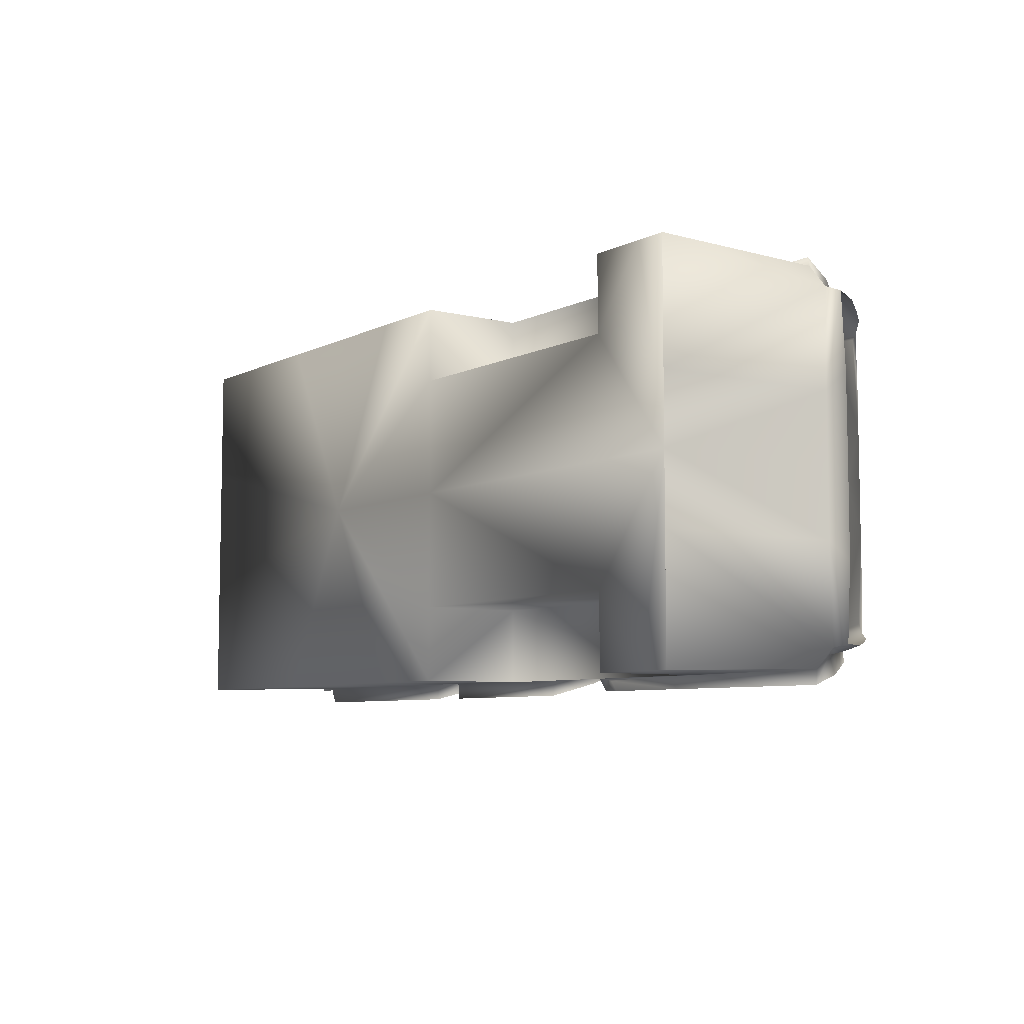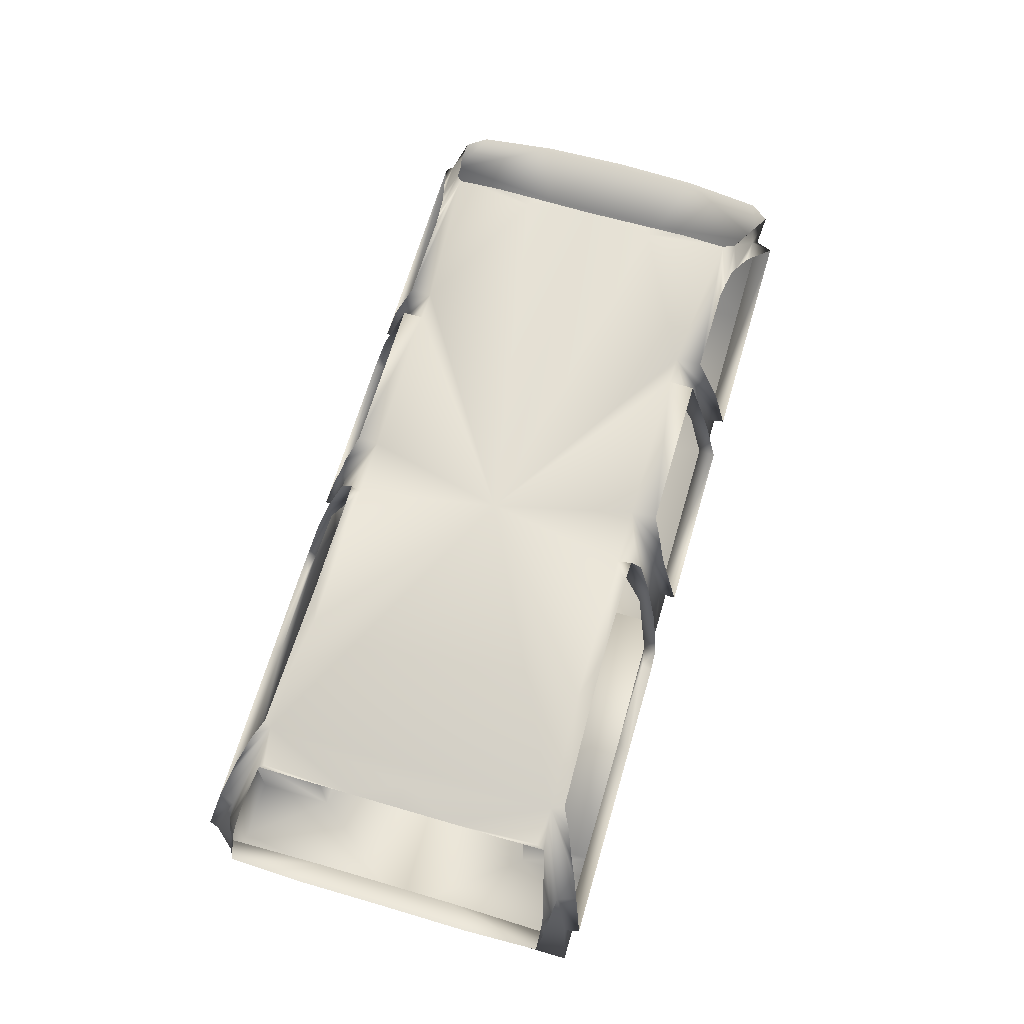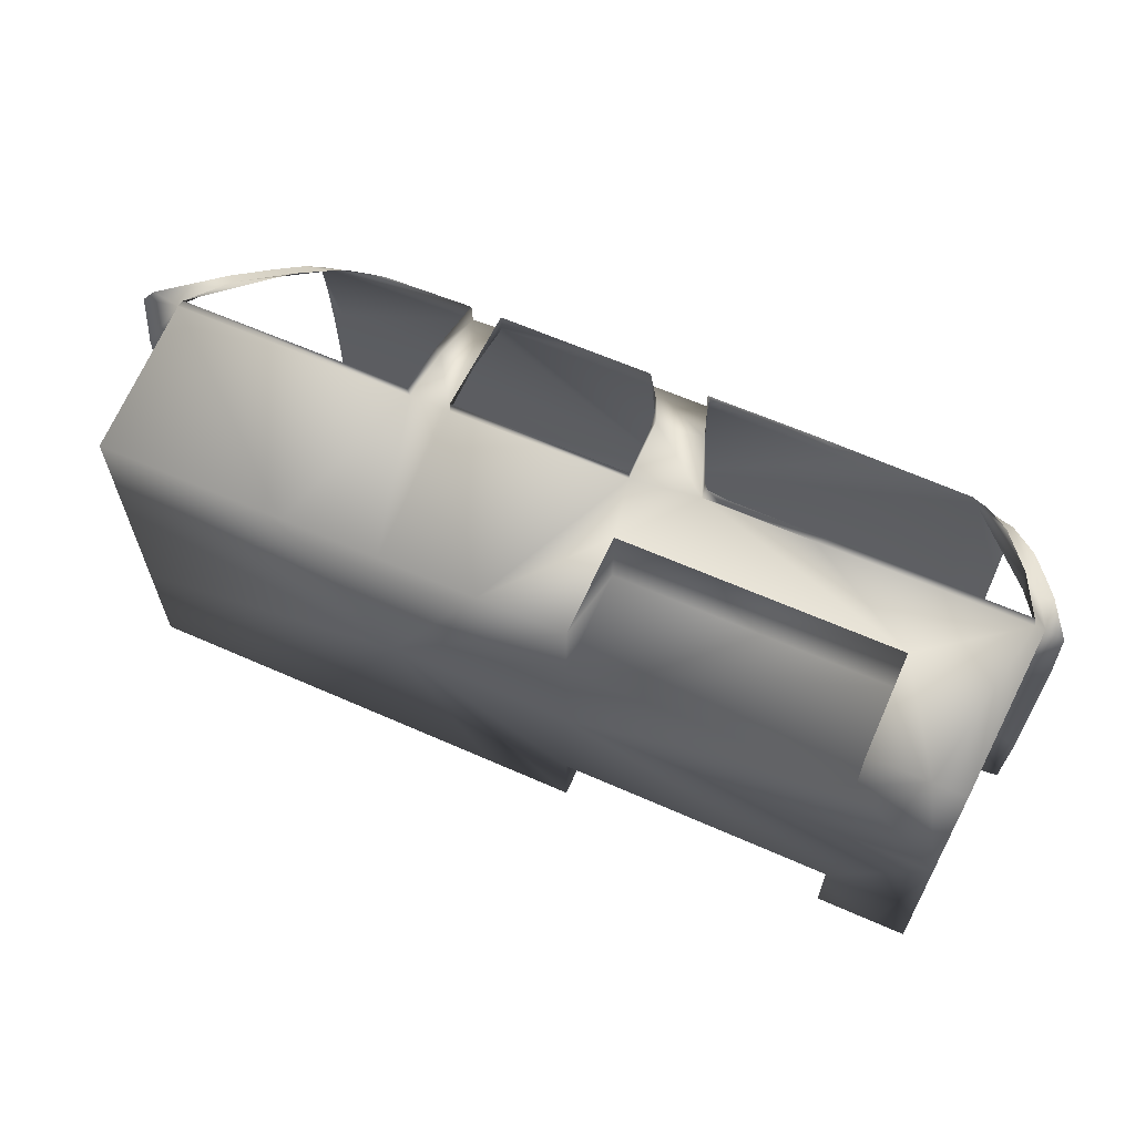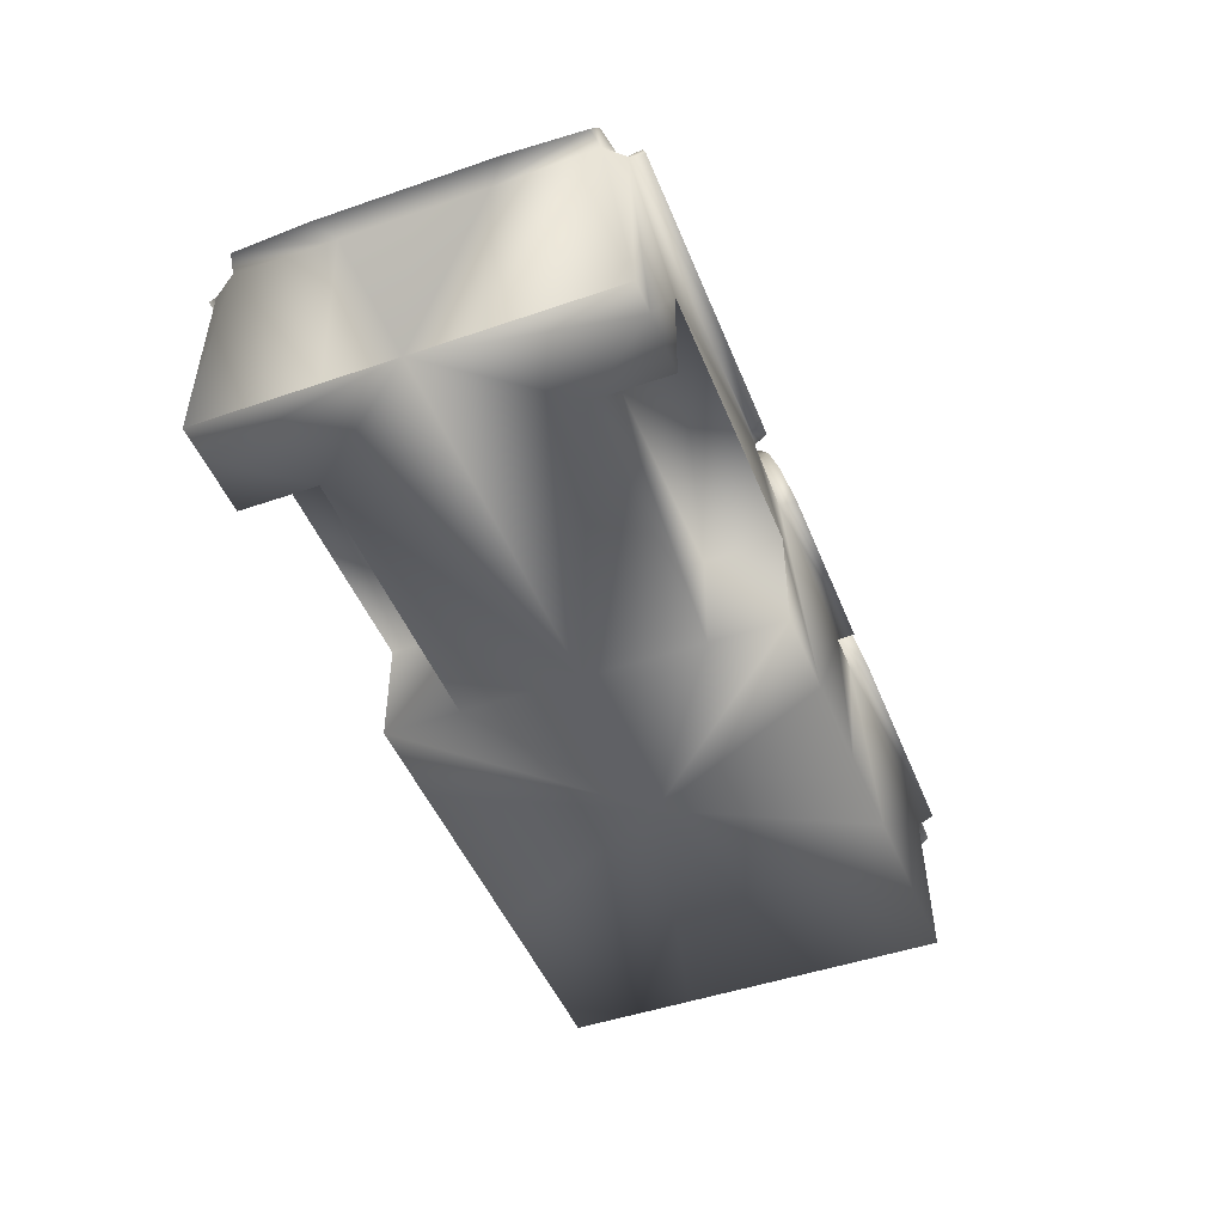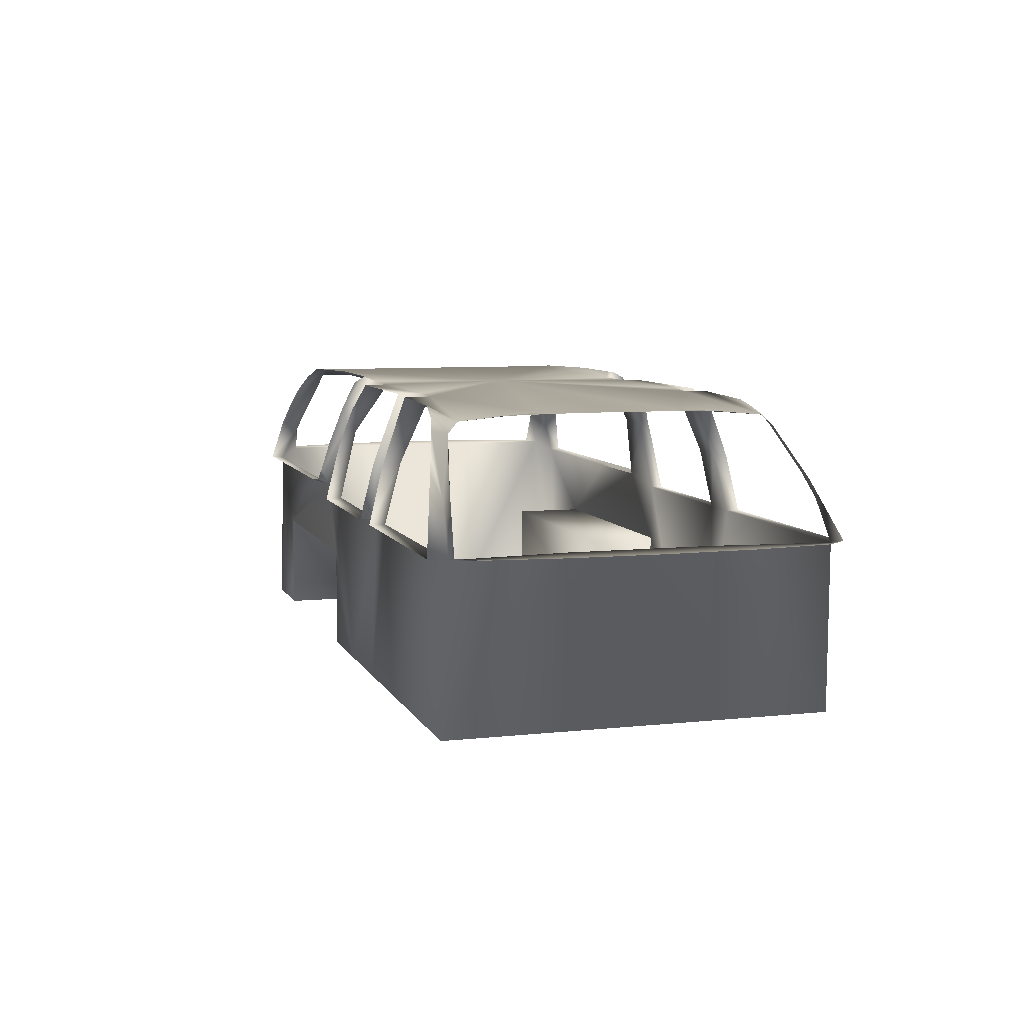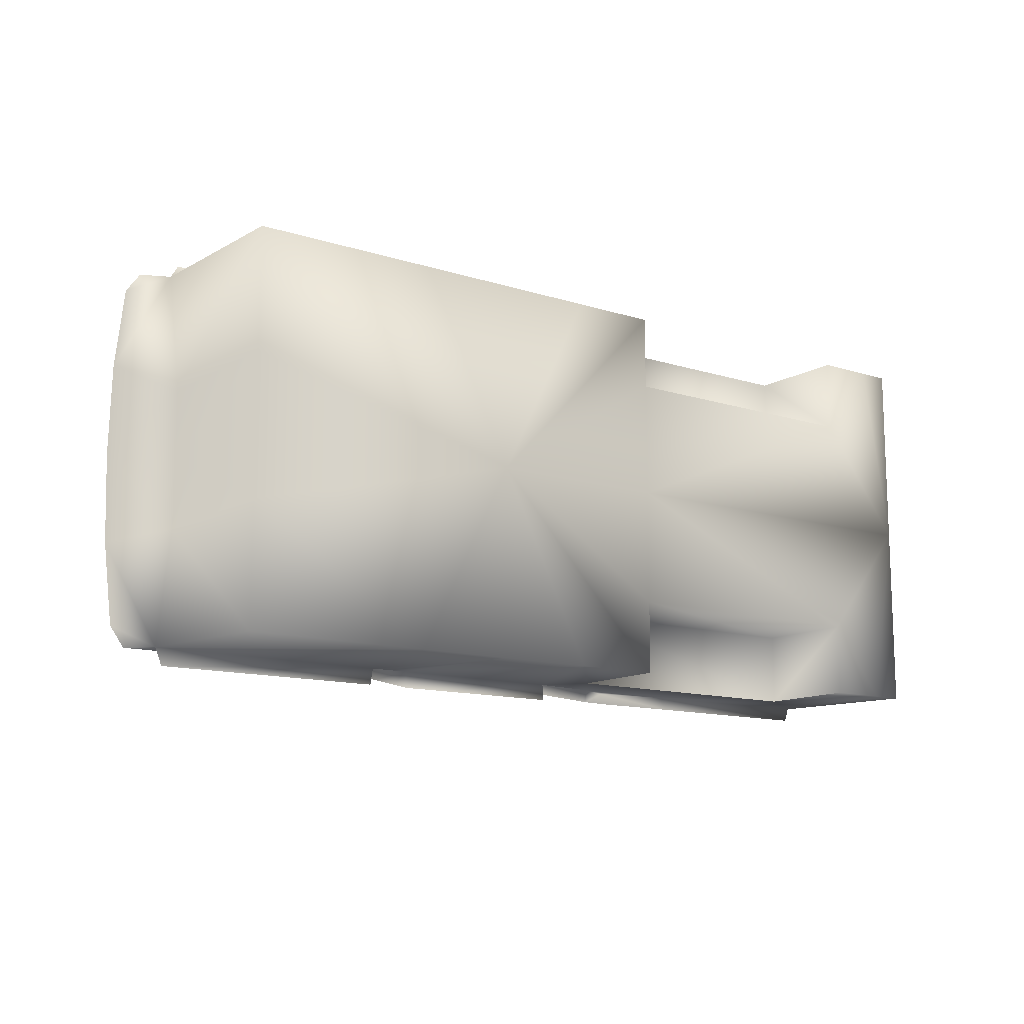
<metadata>
{"format":"obj","ext":"obj","renderer":"f3d","projection":"perspective","resolution":1024,"background":"white","views":[{"elev":-6.9,"azim":-125.7,"up":"+Y"},{"elev":67.2,"azim":-73.6,"up":"+Z"},{"elev":62.8,"azim":-155.9,"up":"+Y"},{"elev":-47.4,"azim":-68.7,"up":"+Z"},{"elev":7.4,"azim":73.1,"up":"+Z"},{"elev":-12.6,"azim":143.7,"up":"+Y"}]}
</metadata>
<code>
v  -4.289 -0.819 0.294
v  -4.15 -0.819 0.294
v  -3.892 -0.819 0.294
v  -2.685 -0.819 0.294
v  -2.307 -0.819 0.294
v  -1.887 -0.819 0.294
v  -1.468 -0.819 0.294
v  -0.659 -0.819 0.294
v  -4.289 -0.292 0.294
v  -3.892 -0.496 0.294
v  -2.685 -0.496 0.294
v  -1.887 0.01 0.294
v  -0.659 -0.292 0.294
v  -2.685 0.01 0.294
v  -4.066 -0.595 1.541
v  -3.911 -0.618 1.584
v  -3.4 -0.595 1.58
v  -2.752 -0.595 1.58
v  -2.498 -0.595 1.58
v  -1.812 -0.595 1.58
v  -1.682 -0.595 1.573
v  -0.995 -0.655 1.516
v  -4.084 -0.223 1.546
v  -2.644 0.01 1.58
v  -1.049 -0.292 1.542
v  -3.984 0.01 1.576
v  -1.007 0.01 1.539
v  -4.338 -0.717 1.11
v  -4.295 -0.801 1.063
v  -3.4 -0.806 1.058
v  -2.926 -0.802 1.06
v  -2.63 -0.802 1.022
v  -1.85 -0.802 1.016
v  -1.673 -0.802 1.016
v  -0.609 -0.799 1.016
v  -0.664 -0.292 1.016
v  -0.664 0.01 1.016
v  -4.331 0.01 1.11
v  -4.331 -0.292 1.11
v  -4.272 -0.728 1.225
v  -4.204 -0.737 1.225
v  -2.818 -0.73 1.36
v  -2.611 -0.73 1.348
v  -1.828 -0.73 1.286
v  -1.674 -0.73 1.286
v  -0.75 -0.781 1.225
v  -0.946 -0.708 1.473
v  -1.003 -0.252 1.538
v  -0.478 -0.81 1.042
v  -0.375 -0.3793 1.04
v  -0.3644 -1e-05 1.04
v  -0.704 -0.766 1.267
v  -1.678 -0.708 1.574
v  -1.206 -0.719 1.54
v  -1.662 -0.875 1.018
v  -0.641 -0.875 1.018
v  -1.667 -0.814 1.271
v  -0.899 -0.795 1.32
v  -2.492 -0.705 1.578
v  -1.812 -0.705 1.578
v  -2.631 -0.875 1.018
v  -1.853 -0.875 1.018
v  -2.616 -0.813 1.272
v  -1.841 -0.813 1.272
v  -3.89 -0.671 1.588
v  -3.212 -0.654 1.607
v  -2.746 -0.656 1.605
v  -4.281 -0.862 1.071
v  -3.445 -0.861 1.071
v  -2.938 -0.857 1.083
v  -4.12 -0.785 1.369
v  -2.85 -0.813 1.271
v  -4.082 -0.636 1.544
v  -4.084 -0.428 1.546
v  -4.084 0.01 1.546
v  -4.419 -0.704 1.113
v  -4.429 0.01 1.123
v  -4.43 -0.378 1.121
v  -4.256 -0.687 1.369
v  -4.191 -0.667 1.452
v  -4.328 -0.704 1.271
v  -4.063 -0.755 1.453
v  -3.964 -0.711 1.54
v  -4.187 -0.816 1.271
v  -2.746 -0.7035 1.577
v  -2.788 -0.756 1.453
v  -2.843 -0.654 1.606
v  -2.564 -0.757 1.454
v  -2.596 -0.782 1.369
v  -2.905 -0.844 1.135
v  -3.012 -0.815 1.057
v  -3.029 -0.861 1.071
v  -1.285 -0.71 1.561
v  -1.13 -0.729 1.515
v  -0.959 -0.777 1.385
v  -1.07 -0.745 1.474
v  -0.4148 -0.7242 1.04
v  -0.845 -0.735 1.393
v  -0.998 -0.459 1.534
v  -3.892 -0.819 0.749
v  -2.685 -0.819 0.749
v  -3.892 -0.496 0.749
v  -2.685 -0.496 0.749
v  -2.685 -0.819 0.749
v  -3.892 -0.819 0.749
v  -4.289 0.01 0.294
v  -0.659 0.01 0.294
v  -3.892 0.84 0.294
v  -3.892 0.516 0.294
v  -4.15 0.84 0.294
v  -3.892 0.516 0.749
v  -3.892 0.84 0.749
v  -2.685 0.516 0.749
v  -2.685 0.84 0.749
v  -2.685 0.516 0.294
v  -2.685 0.84 0.294
v  -2.307 0.84 0.294
v  -1.887 0.84 0.294
v  -1.468 0.84 0.294
v  -0.659 0.313 0.294
v  -0.659 0.84 0.294
v  -3.911 0.639 1.584
v  -4.066 0.616 1.541
v  -4.084 0.223 1.546
v  -3.4 0.616 1.58
v  -2.752 0.616 1.58
v  -2.498 0.616 1.58
v  -1.812 0.616 1.58
v  -1.682 0.616 1.573
v  -0.995 0.676 1.516
v  -1.049 0.313 1.542
v  -4.289 0.84 0.294
v  -4.295 0.822 1.063
v  -4.338 0.737 1.11
v  -3.892 0.84 0.749
v  -3.4 0.827 1.058
v  -2.685 0.84 0.749
v  -2.926 0.823 1.06
v  -2.63 0.823 1.022
v  -1.85 0.823 1.016
v  -1.673 0.823 1.016
v  -0.609 0.82 1.016
v  -4.204 0.758 1.225
v  -4.272 0.749 1.225
v  -2.611 0.751 1.348
v  -2.818 0.751 1.36
v  -1.674 0.751 1.286
v  -1.828 0.751 1.286
v  -4.191 0.667 1.452
v  -4.082 0.636 1.544
v  -0.664 0.313 1.016
v  -4.331 0.313 1.11
v  -4.289 0.313 0.294
v  -1.003 0.273 1.538
v  -0.75 0.801 1.225
v  -0.478 0.81 1.042
v  -0.704 0.766 1.267
v  -0.946 0.708 1.473
v  -0.375 0.3793 1.04
v  -0.4148 0.7242 1.04
v  -1.678 0.708 1.574
v  -1.206 0.719 1.54
v  -1.285 0.71 1.561
v  -0.643 0.875 1.018
v  -1.662 0.875 1.018
v  -1.667 0.814 1.271
v  -0.899 0.795 1.32
v  -2.492 0.705 1.578
v  -1.812 0.705 1.578
v  -1.853 0.875 1.018
v  -2.631 0.875 1.018
v  -2.616 0.813 1.272
v  -1.841 0.813 1.272
v  -2.564 0.757 1.454
v  -3.89 0.671 1.588
v  -3.212 0.654 1.607
v  -2.843 0.654 1.606
v  -3.445 0.861 1.071
v  -4.281 0.862 1.071
v  -3.012 0.836 1.057
v  -4.12 0.784 1.369
v  -4.187 0.816 1.271
v  -2.788 0.756 1.453
v  -2.746 0.704 1.577
v  -2.746 0.656 1.605
v  -2.938 0.857 1.083
v  -2.915 0.85 1.112
v  -3.964 0.711 1.54
v  -4.063 0.755 1.453
v  -2.85 0.813 1.271
v  -4.084 0.428 1.546
v  -4.328 0.704 1.271
v  -4.419 0.704 1.113
v  -4.43 0.378 1.121
v  -4.256 0.687 1.369
v  -2.596 0.782 1.369
v  -3.029 0.861 1.071
v  -1.07 0.745 1.474
v  -1.13 0.729 1.515
v  -0.959 0.777 1.385
v  -0.843 0.726 1.395
v  -0.998 0.48 1.534
g default
f 2 3 10 106
f 103 102 100 101
f 12 11 4 5
f 13 12 7 8
f 10 11 14 106
f 25 22 21 24
f 29 2 1 28
f 2 29 105 3
f 5 4 104 32
f 33 6 5 32
f 34 7 6 33
f 35 8 7 34
f 41 29 28 40
f 43 32 31 42
f 45 34 33 44
f 16 41 40 73
f 80 73 40 79
f 19 43 42 18
f 21 45 44 20
f 36 13 8 35
f 13 36 37 107
f 106 38 39 9
f 28 1 9 39
f 49 35 46 52
f 52 46 47 98
f 50 36 35 97
f 51 37 36 50
f 53 21 22 93
f 56 35 34 55
f 55 34 45 57
f 46 35 56 58
f 57 45 21 53
f 59 19 20 60
f 62 33 32 61
f 32 43 63 61
f 64 44 33 62
f 43 19 88 89
f 60 20 44 64
f 65 16 17 66
f 66 17 18 87
f 69 30 29 68
f 91 31 30 69
f 68 29 41 84
f 86 85 67 18
f 31 70 90 42
f 71 41 16 82
f 83 82 16 65
f 74 23 15 73
f 23 74 75 26
f 23 26 16 15
f 28 76 81 40
f 78 39 38 77
f 76 28 39 78
f 86 18 42 72
f 70 31 91 92
f 96 94 47 46
f 46 58 95 96
f 25 48 99 22
f 10 3 100 102
f 11 10 102 103
f 4 11 103 101
f 31 104 105 30
f 106 9 1 2
f 109 108 110 106
f 112 111 113 114
f 116 115 12 117
f 119 12 120 121
f 14 115 109 106
f 129 130 131 24
f 132 110 133 134
f 135 133 110 108
f 137 116 117 139
f 117 118 140 139
f 118 119 141 140
f 119 121 142 141
f 134 133 143 144
f 138 139 145 146
f 140 141 147 148
f 144 143 122 150
f 144 150 149 195
f 146 145 127 126
f 148 147 129 128
f 121 120 151 142
f 37 151 120 107
f 152 38 106 153
f 153 132 134 152
f 155 142 156 157
f 158 155 157 201
f 142 151 159 160
f 151 37 51 159
f 130 129 161 163
f 141 142 164 165
f 147 141 165 166
f 164 142 155 167
f 129 147 166 161
f 128 127 168 169
f 139 140 170 171
f 172 145 139 171
f 140 148 173 170
f 174 127 145 196
f 148 128 169 173
f 125 122 175 176
f 126 125 176 177
f 133 136 178 179
f 180 136 138 186
f 178 136 180 197
f 143 133 179 182
f 185 184 183 126
f 187 186 138 146
f 122 143 181 189
f 122 189 188 175
f 123 124 191 150
f 75 191 124 26
f 124 123 122 26
f 192 193 134 144
f 38 152 194 77
f 152 134 193 194
f 146 126 183 190
f 158 199 198 155
f 200 167 155 198
f 202 154 131 130
f 112 108 109 111
f 111 109 115 113
f 113 115 116 114
f 135 137 138 136
f 132 153 106 110
f 24 16 122
f 6 12 5
f 7 12 6
f 14 11 12
f 13 107 12
f 17 16 24
f 18 17 24
f 19 18 24
f 20 19 24
f 21 20 24
f 26 122 16
f 25 24 27
f 29 30 105
f 31 32 104
f 25 27 48
f 54 93 22
f 22 47 54
f 59 88 19
f 71 84 41
f 72 42 90
f 16 73 15
f 81 79 40
f 67 87 18
f 63 43 89
f 69 92 91
f 49 97 35
f 47 94 54
f 12 118 117
f 12 119 118
f 115 14 12
f 107 120 12
f 122 125 24
f 125 126 24
f 126 127 24
f 127 128 24
f 128 129 24
f 24 131 27
f 136 133 135
f 139 138 137
f 27 131 154
f 163 162 130
f 158 130 162
f 174 168 127
f 182 181 143
f 146 190 187
f 150 122 123
f 195 192 144
f 177 185 126
f 145 172 196
f 186 197 180
f 160 156 142
f 199 158 162
g

</code>
